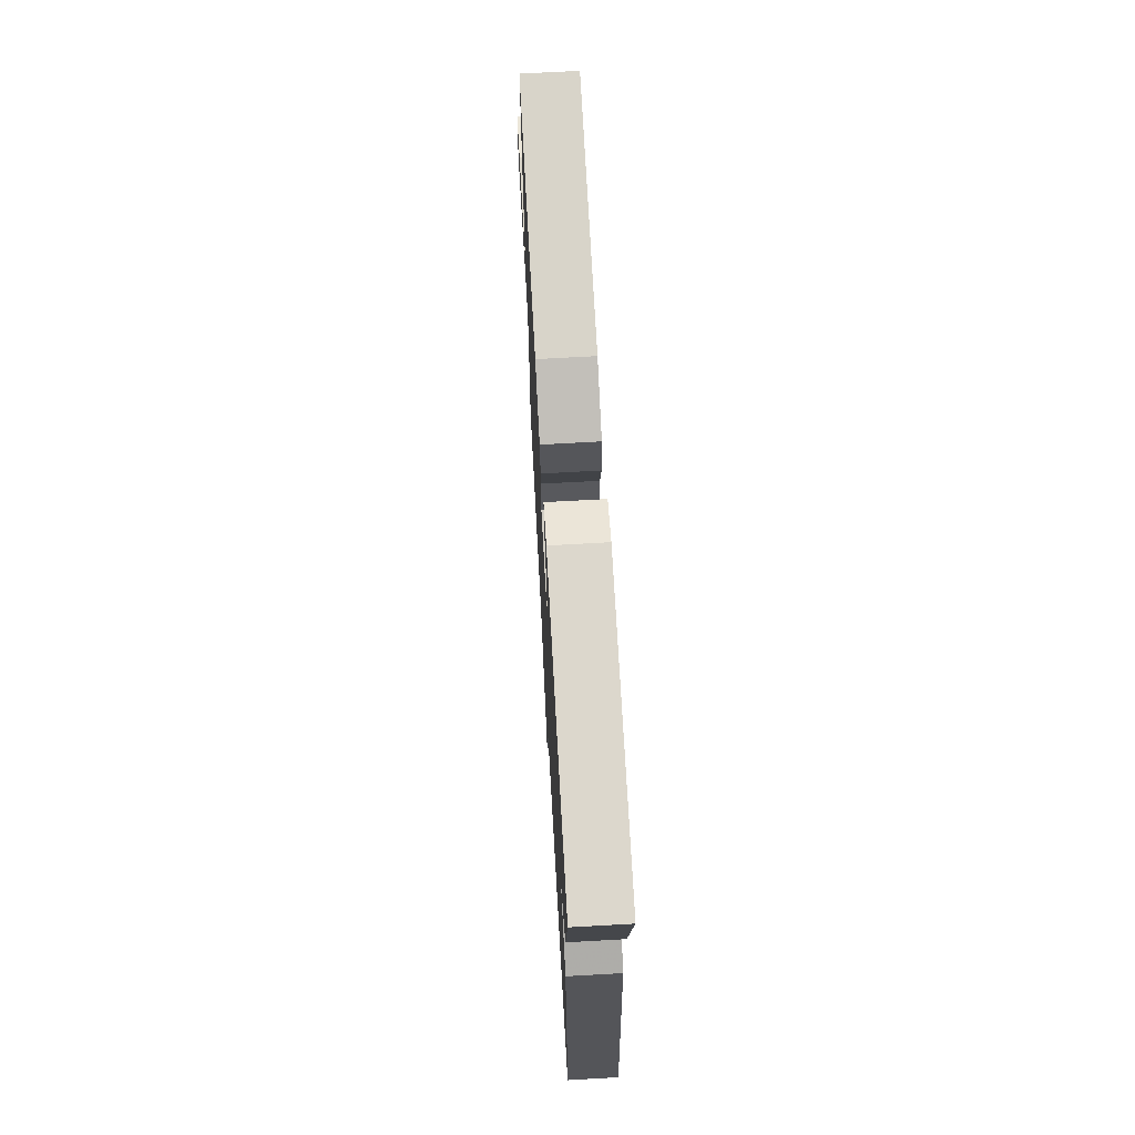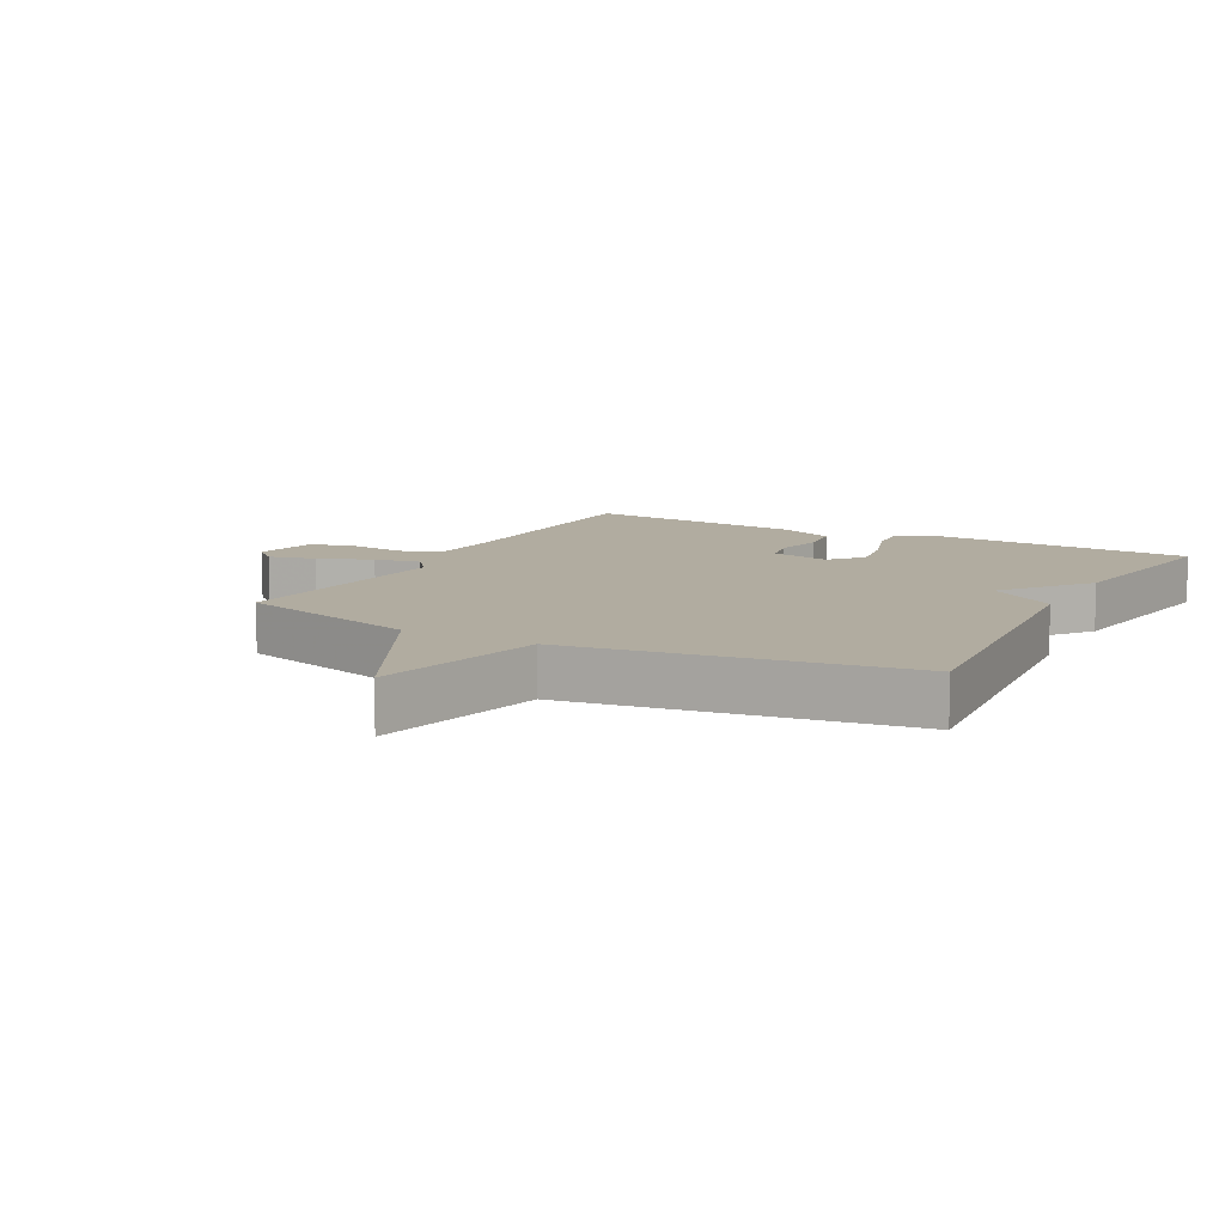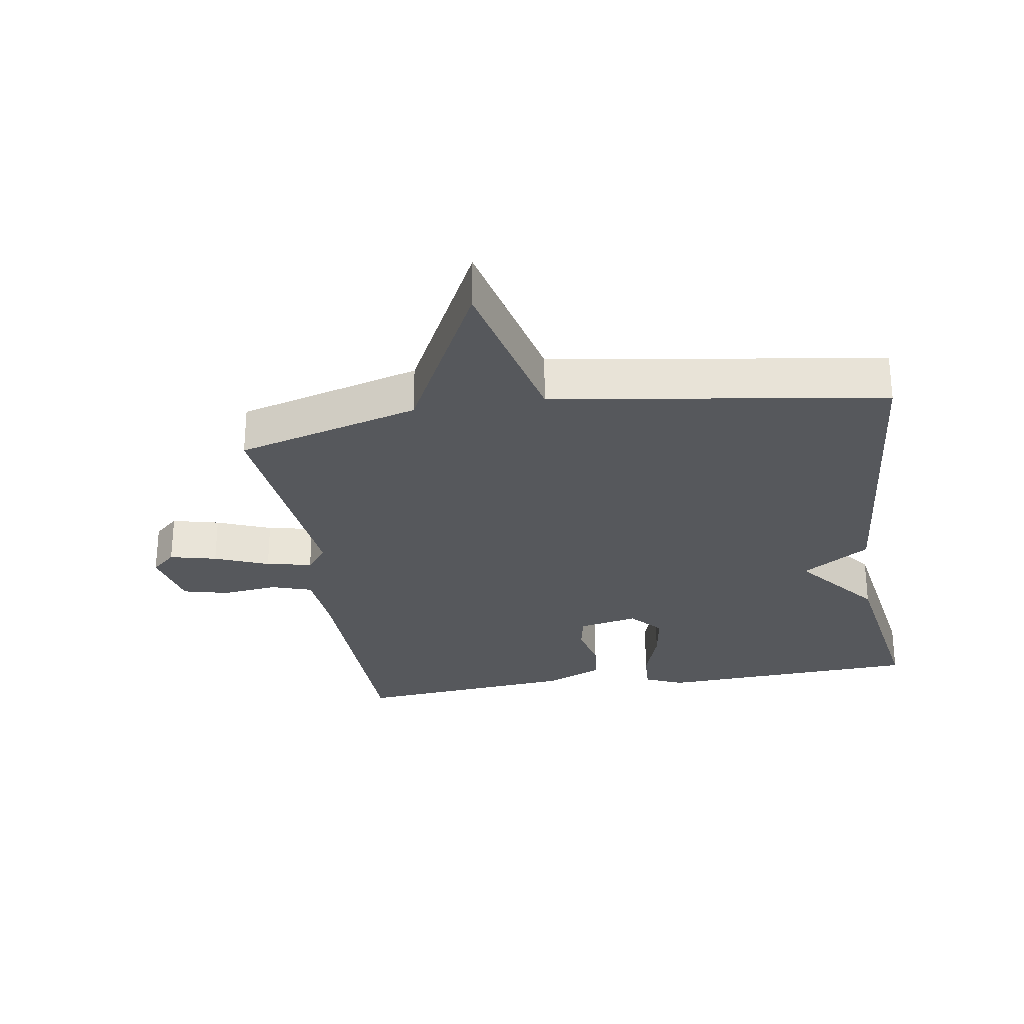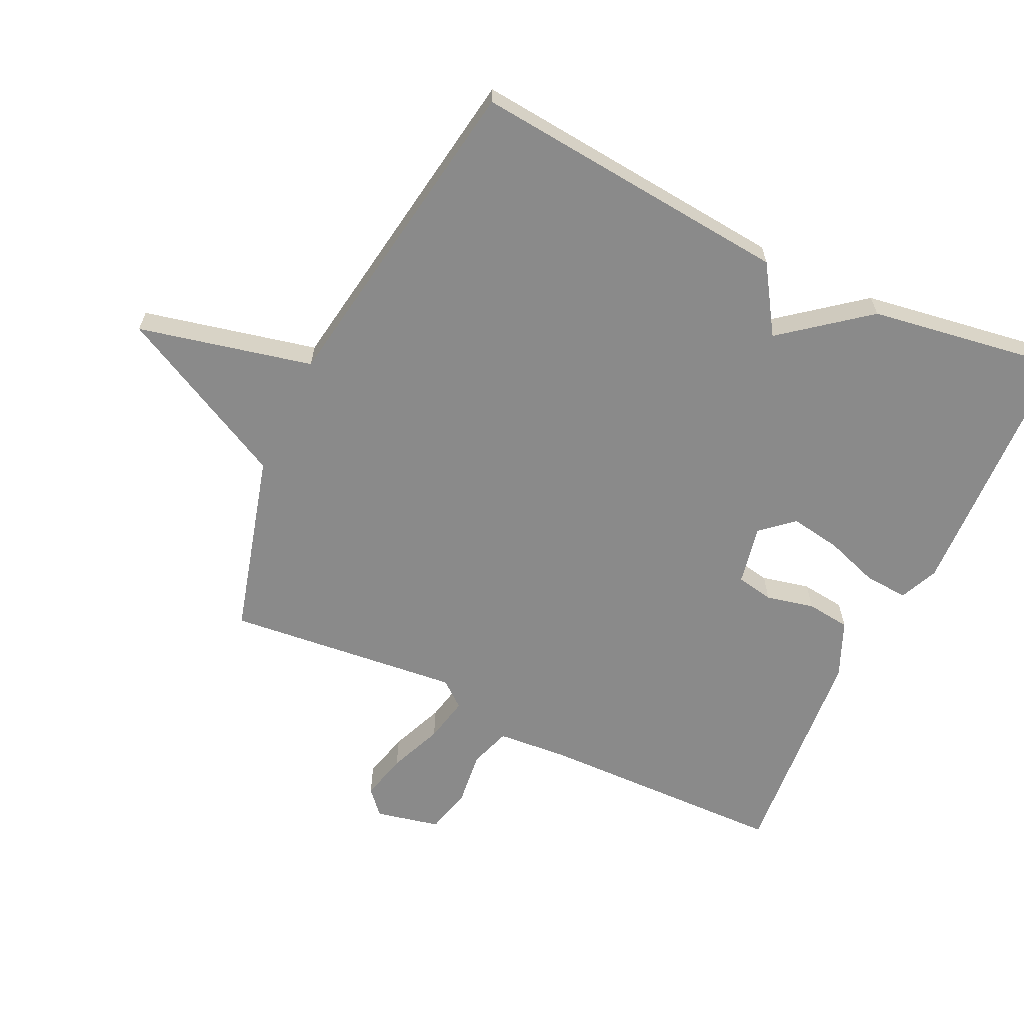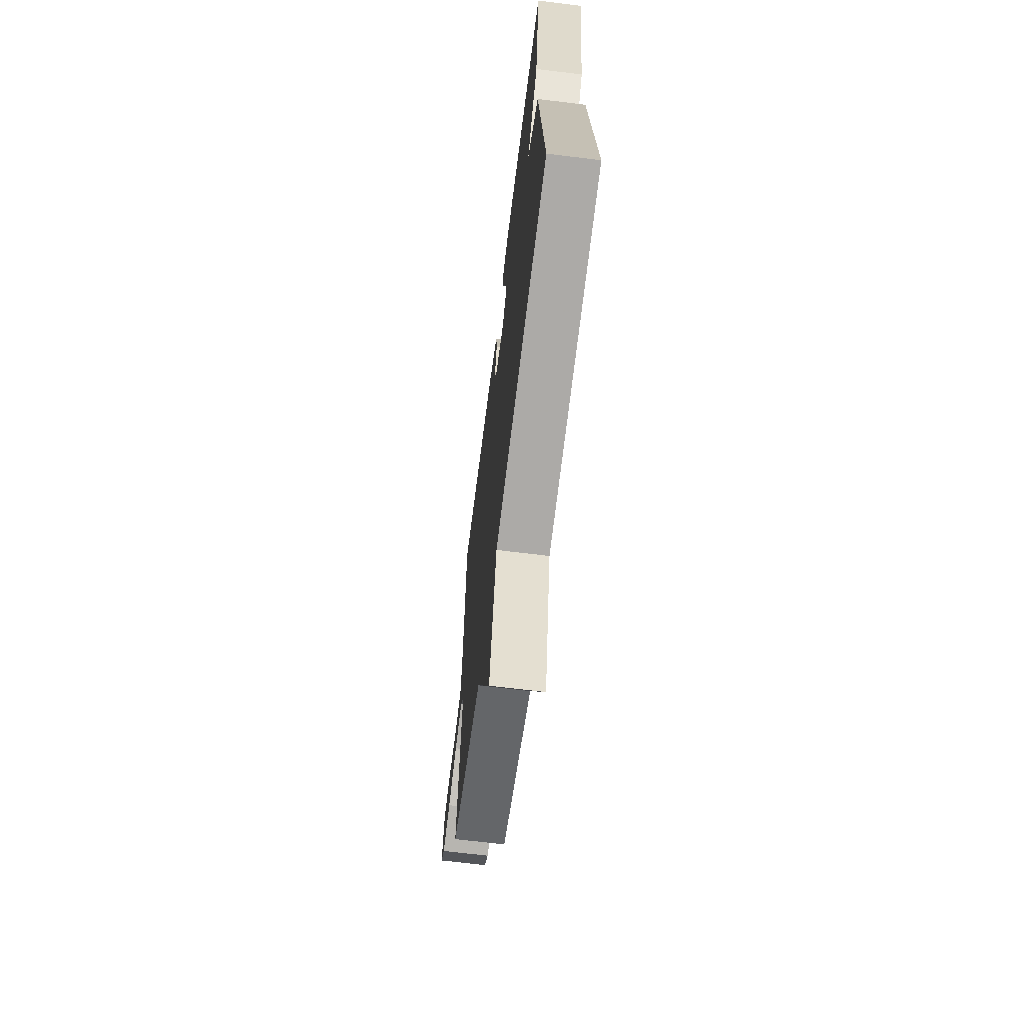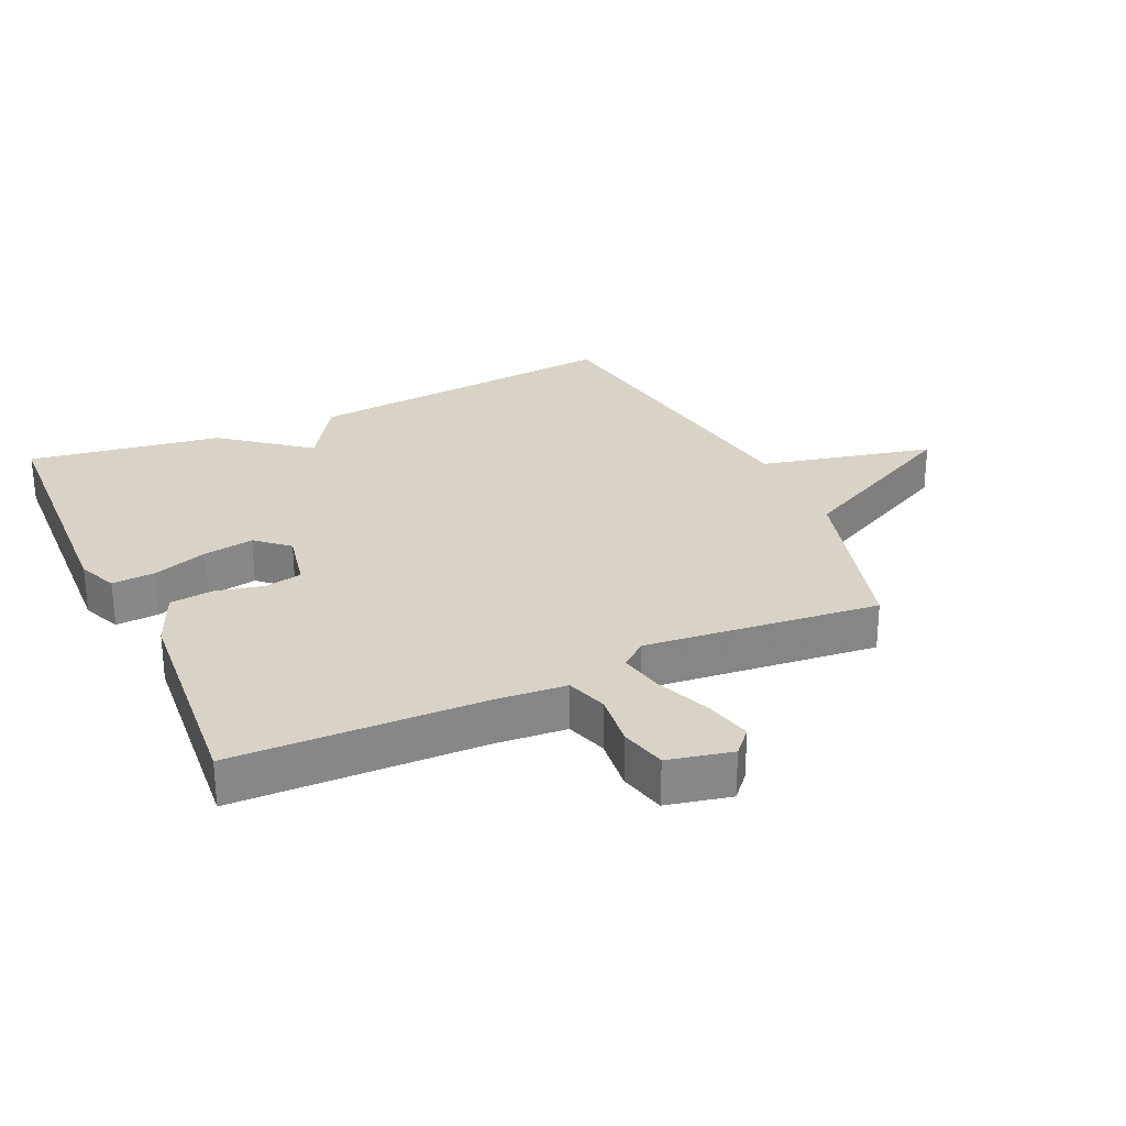
<metadata>
{"format":"obj","ext":"obj","renderer":"f3d","projection":"perspective","resolution":1024,"background":"white","views":[{"elev":70.3,"azim":-93.2,"up":"+Z"},{"elev":10.1,"azim":-151.7,"up":"+Y"},{"elev":-27.9,"azim":-170.8,"up":"+Y"},{"elev":-63.4,"azim":-115.5,"up":"+Y"},{"elev":-67.2,"azim":-97.1,"up":"+Z"},{"elev":27.9,"azim":65.4,"up":"+Y"}]}
</metadata>
<code>
v 0.5 0.07 -0.5
v 0.214 0.07 -0.579
v 0.076 0.07 -0.85
v 0.014 0.07 -0.579
v -0.5 0.07 -0.5
v -0.453 0.07 -0.001
v -0.348 0.07 0.067
v -0.453 0.07 0.199
v -0.5 0.07 0.5
v -0.088 0.07 0.519
v -0.028 0.07 0.493
v -0.032 0.07 0.426
v -0.061 0.07 0.341
v -0.074 0.07 0.262
v -0.03 0.07 0.212
v 0.063 0.07 0.231
v 0.074 0.07 0.289
v 0.057 0.07 0.364
v 0.065 0.07 0.432
v 0.153 0.07 0.47
v 0.5 0.07 0.5
v 0.509 0.07 0.111
v 0.518 0.07 0.002
v 0.582 0.07 -0.019
v 0.667 0.07 -0.009
v 0.739 0.07 -0.027
v 0.761 0.07 -0.127
v 0.723 0.07 -0.161
v 0.65 0.07 -0.143
v 0.566 0.07 -0.109
v 0.495 0.07 -0.094
v 0.462 0.07 -0.135
v 0.5 0 -0.5
v 0.214 0 -0.579
v 0.076 0 -0.85
v 0.014 0 -0.579
v -0.5 0 -0.5
v -0.453 0 -0.001
v -0.348 0 0.067
v -0.453 0 0.199
v -0.5 0 0.5
v -0.088 0 0.519
v -0.028 0 0.493
v -0.032 0 0.426
v -0.061 0 0.341
v -0.074 0 0.262
v -0.03 0 0.212
v 0.063 0 0.231
v 0.074 0 0.289
v 0.057 0 0.364
v 0.065 0 0.432
v 0.153 0 0.47
v 0.5 0 0.5
v 0.509 0 0.111
v 0.518 0 0.002
v 0.582 0 -0.019
v 0.667 0 -0.009
v 0.739 0 -0.027
v 0.761 0 -0.127
v 0.723 0 -0.161
v 0.65 0 -0.143
v 0.566 0 -0.109
v 0.495 0 -0.094
v 0.462 0 -0.135
f 28 29 30
f 27 28 30
f 26 27 30
f 25 26 30
f 24 25 30
f 23 24 30 31
f 22 23 31 32
f 21 22 32
f 20 21 32
f 19 20 32
f 18 19 32
f 17 18 32
f 11 12 13
f 10 11 13
f 9 10 13
f 8 9 13
f 7 8 13
f 7 13 14
f 4 5 6 7
f 4 7 14 15
f 4 15 16
f 3 4 16
f 2 3 16
f 16 17 32
f 2 16 32
f 1 2 32
f 62 61 60
f 62 60 59
f 62 59 58
f 62 58 57
f 62 57 56
f 63 62 56 55
f 64 63 55 54
f 64 54 53
f 64 53 52
f 64 52 51
f 64 51 50
f 64 50 49
f 45 44 43
f 45 43 42
f 45 42 41
f 45 41 40
f 45 40 39
f 46 45 39
f 39 38 37 36
f 47 46 39 36
f 48 47 36
f 48 36 35
f 48 35 34
f 64 49 48
f 64 48 34
f 64 34 33
f 1 33 34 2
f 2 34 35 3
f 3 35 36 4
f 4 36 37 5
f 5 37 38 6
f 6 38 39 7
f 7 39 40 8
f 8 40 41 9
f 9 41 42 10
f 10 42 43 11
f 11 43 44 12
f 12 44 45 13
f 13 45 46 14
f 14 46 47 15
f 15 47 48 16
f 16 48 49 17
f 17 49 50 18
f 18 50 51 19
f 19 51 52 20
f 20 52 53 21
f 21 53 54 22
f 22 54 55 23
f 23 55 56 24
f 24 56 57 25
f 25 57 58 26
f 26 58 59 27
f 27 59 60 28
f 28 60 61 29
f 29 61 62 30
f 30 62 63 31
f 31 63 64 32
f 32 64 33 1

</code>
